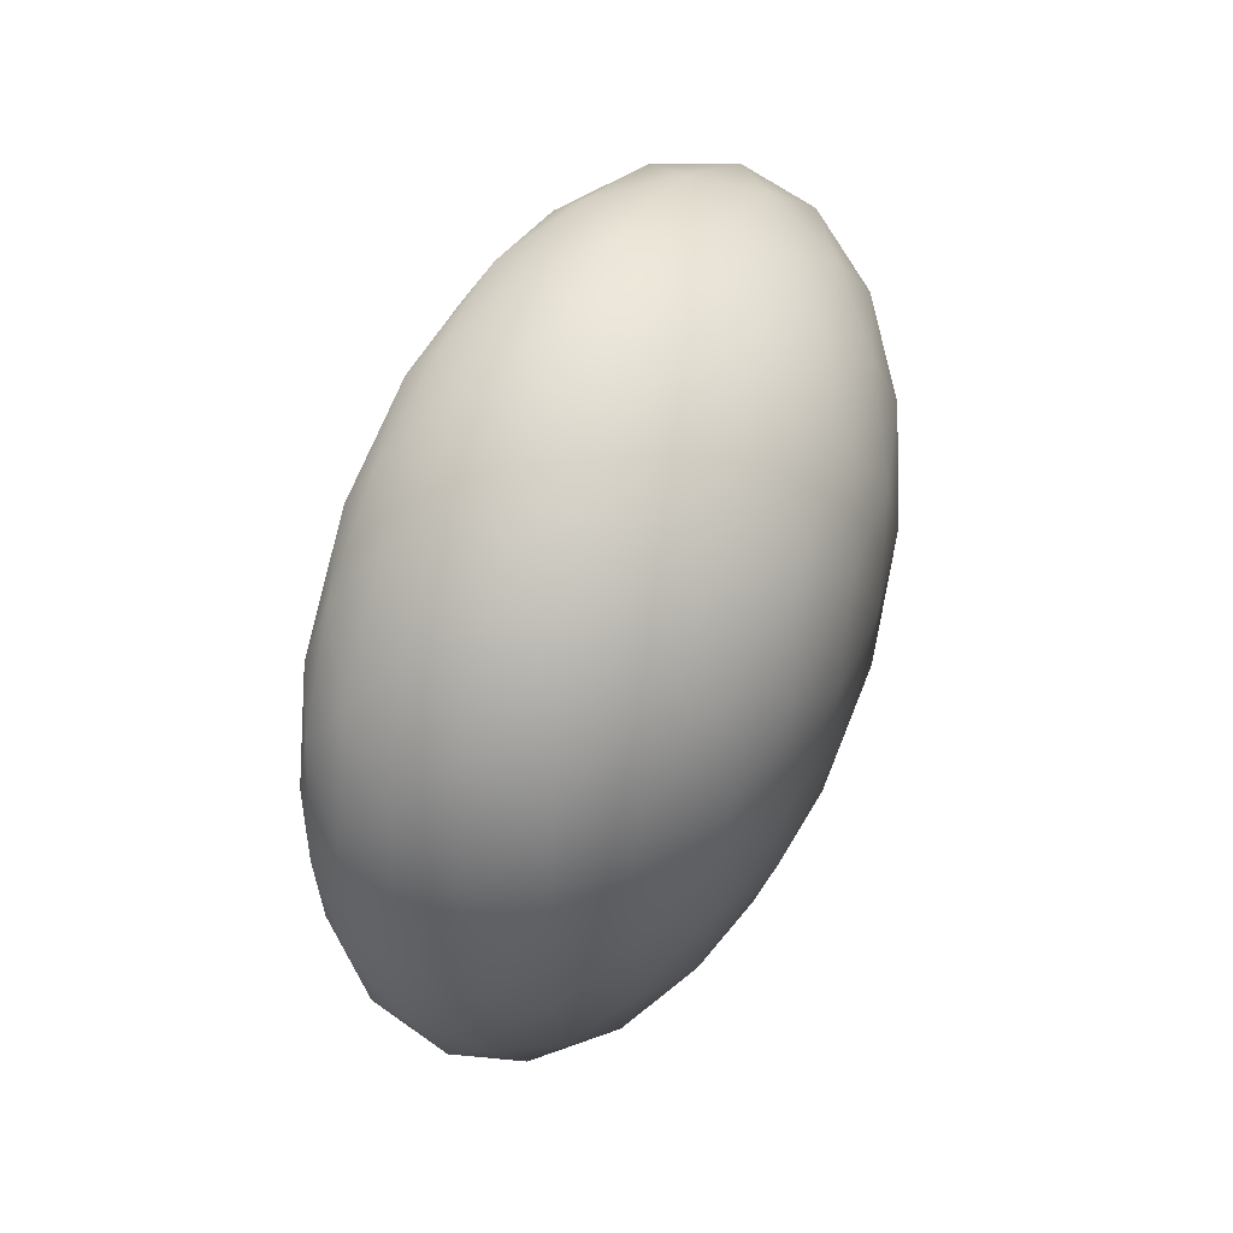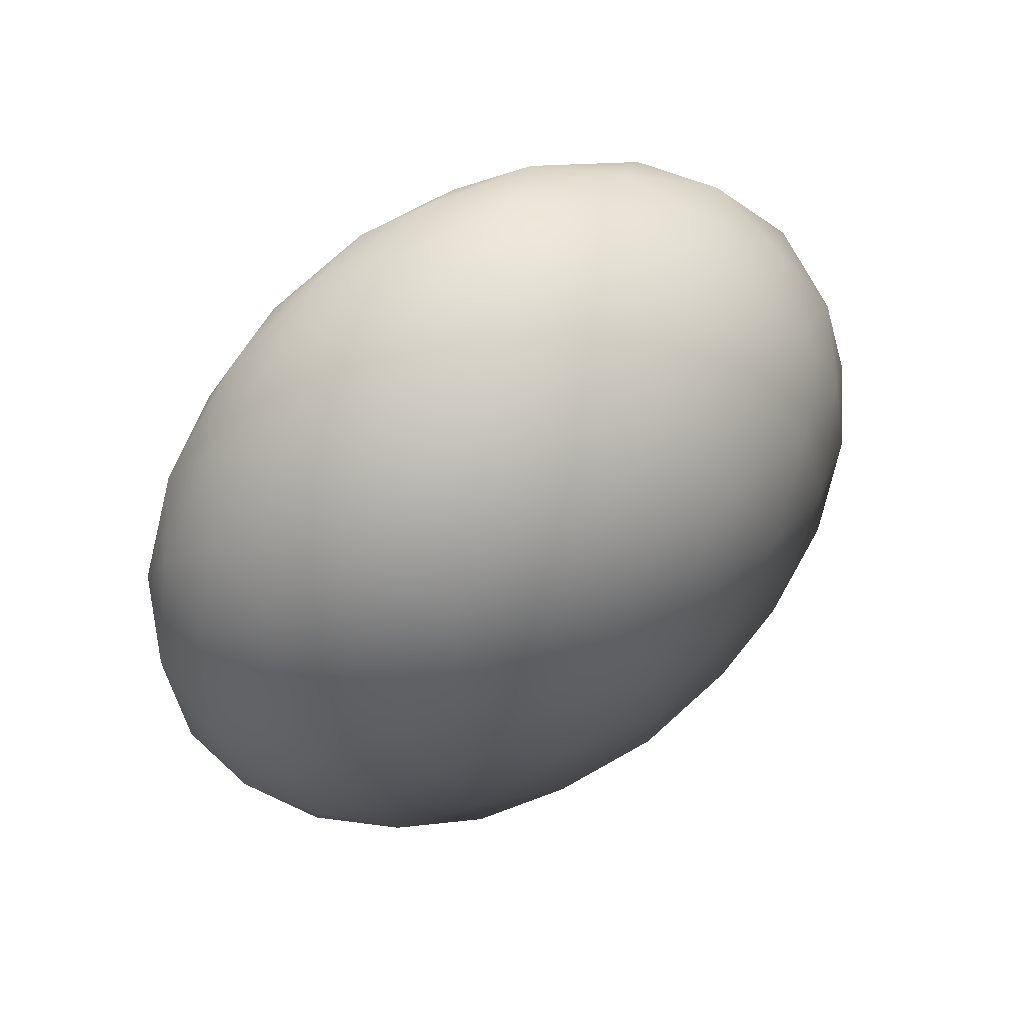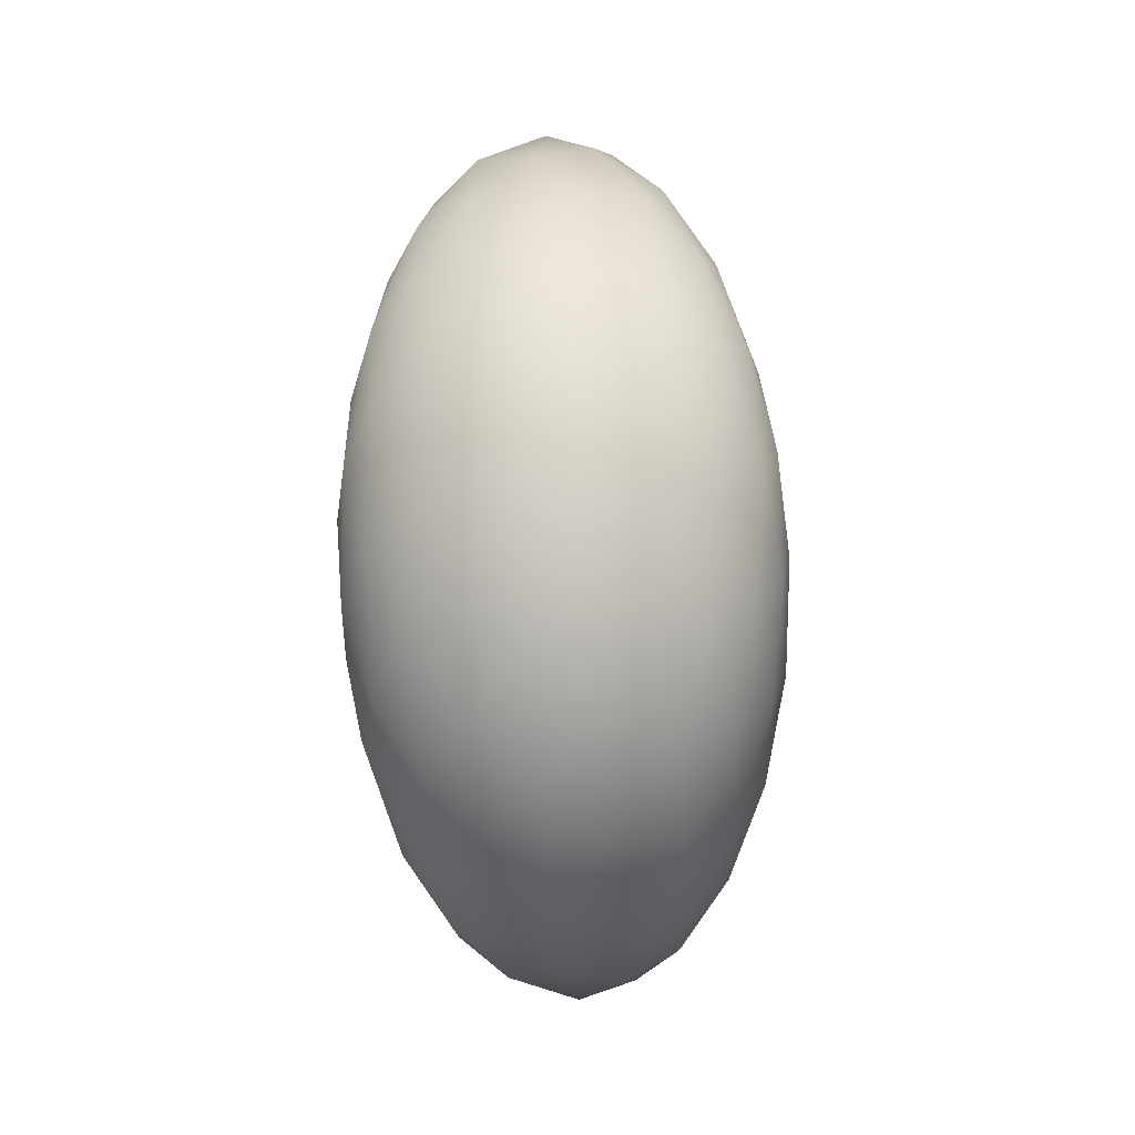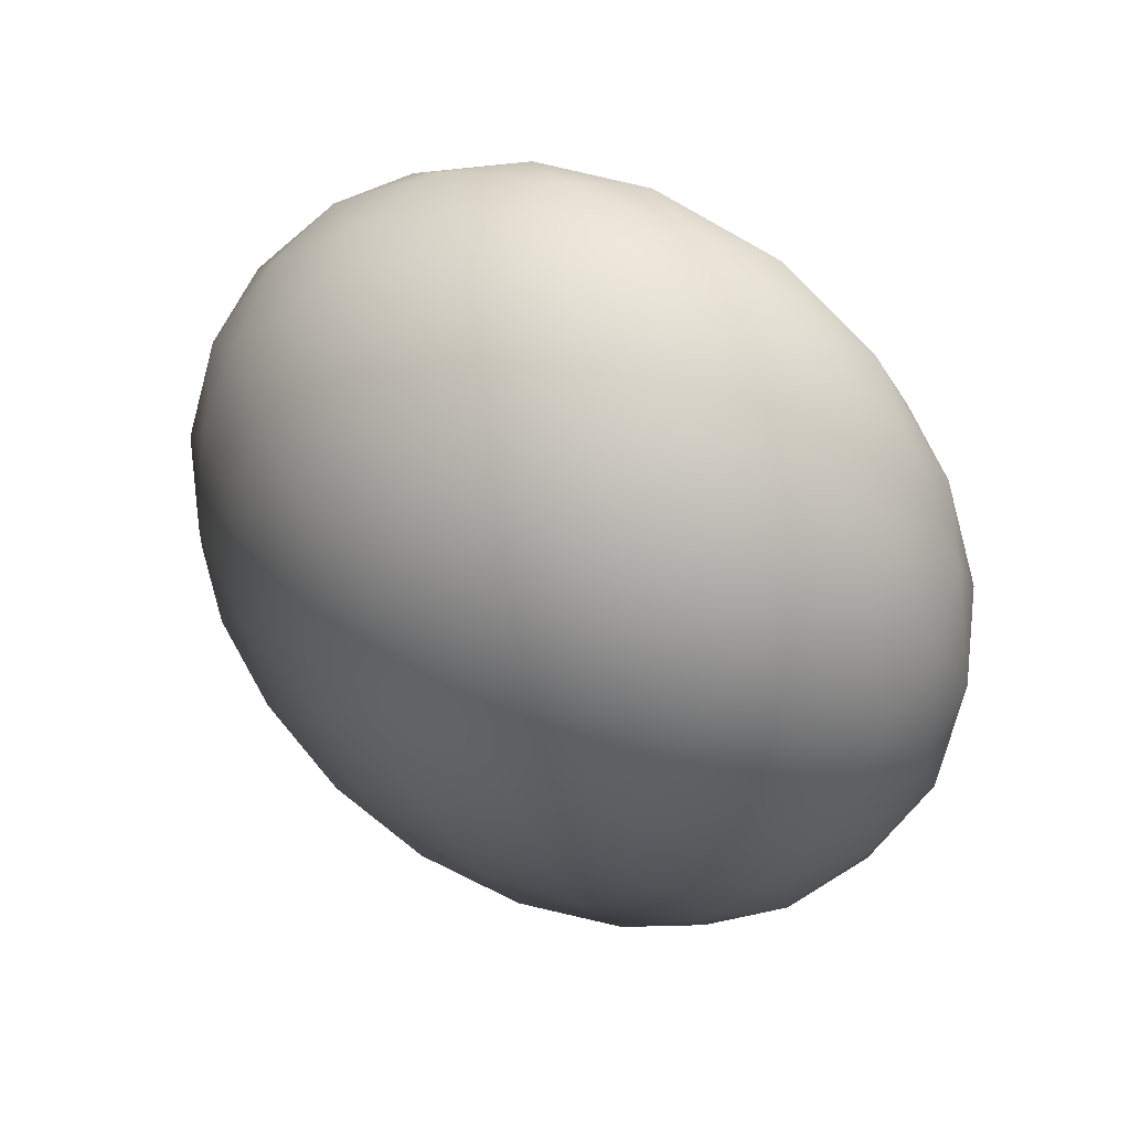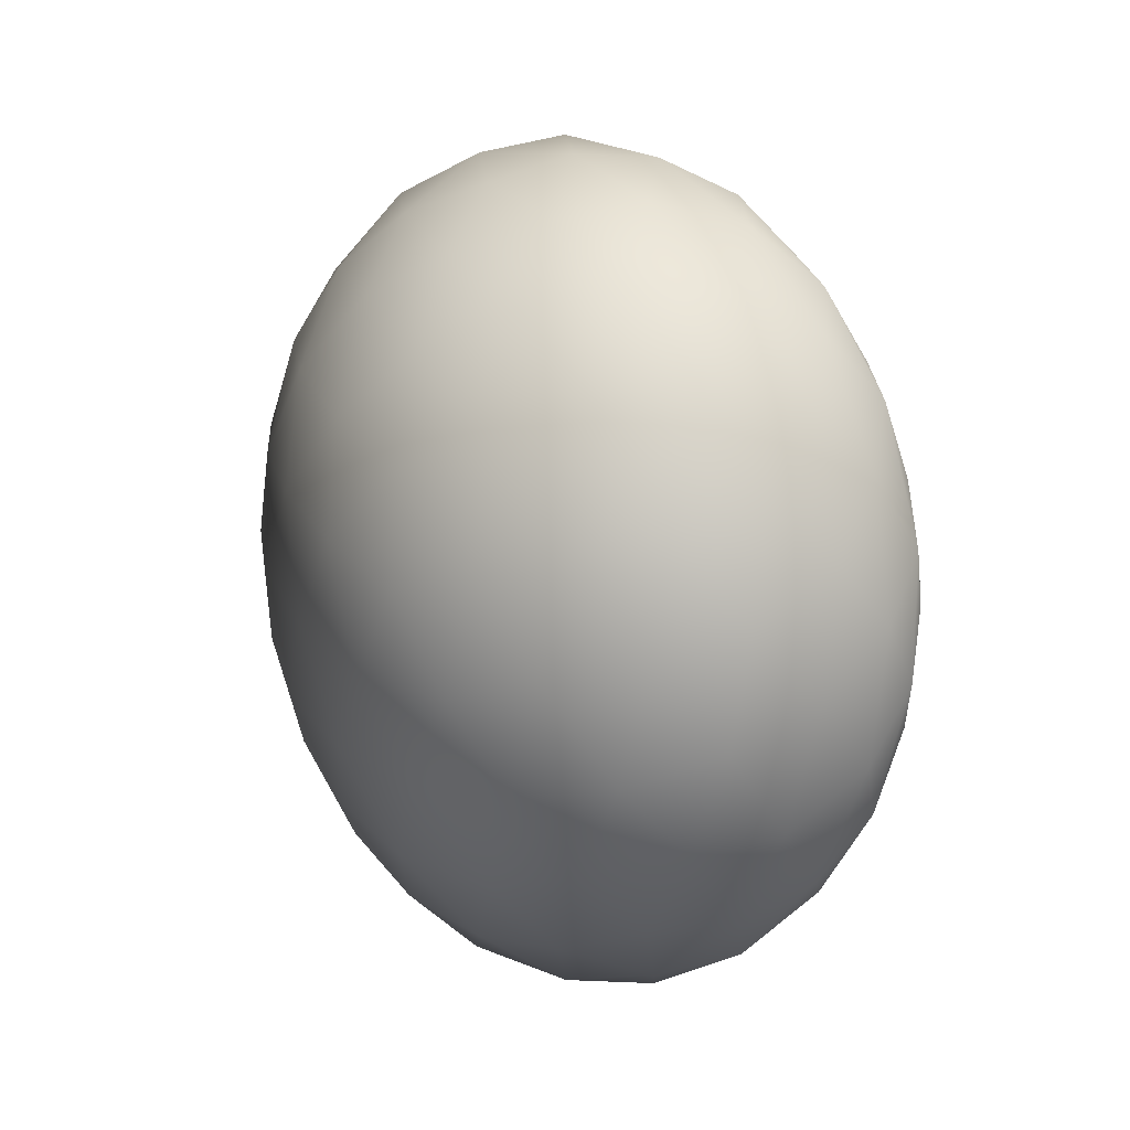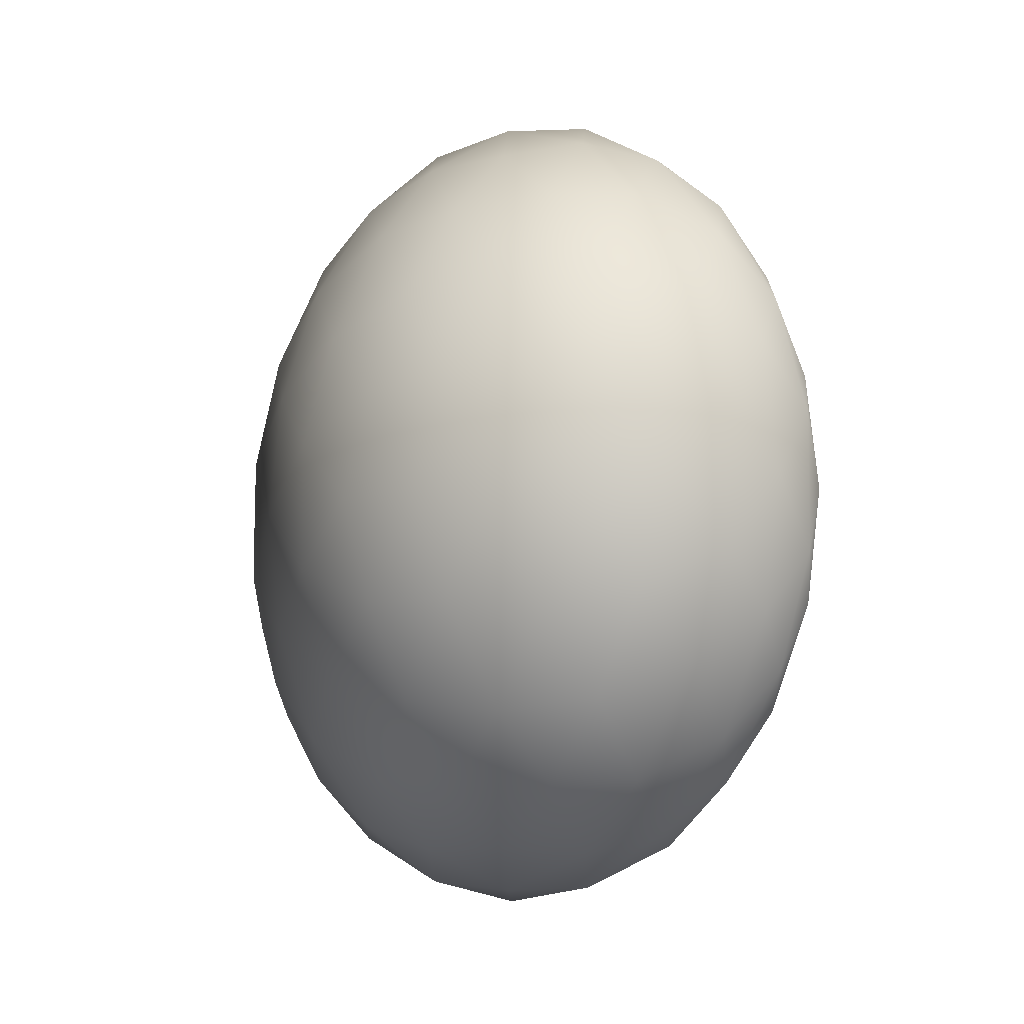
<metadata>
{"format":"obj","ext":"obj","renderer":"f3d","projection":"perspective","resolution":1024,"background":"white","views":[{"elev":43.5,"azim":-153.8,"up":"+Y"},{"elev":43.9,"azim":58.9,"up":"+Y"},{"elev":-27.7,"azim":4.9,"up":"+Y"},{"elev":35.5,"azim":-62.6,"up":"+Y"},{"elev":10.1,"azim":-42.1,"up":"+Z"},{"elev":-6.2,"azim":143.1,"up":"+Y"}]}
</metadata>
<code>
g  Mesh Mesh
v -0.2368 -0.1165 -0.07036
v -0.1916 -0.1992 -0.1842
v -0.1916 -0.2504 -0.02688
v -0.2368 0.1 -0.2277
v -0.1916 0.1827 -0.3415
v -0.1916 0.01729 -0.3415
v -0.2368 -0.03383 0.1842
v -0.1916 -0.1677 0.2277
v -0.1916 -0.03383 0.3249
v -0.2368 0.2338 0.1842
v -0.1916 0.2338 0.3249
v -0.1916 0.3677 0.2277
v -0.2368 0.3165 -0.07036
v -0.1916 0.4504 -0.02688
v -0.1916 0.3992 -0.1842
v -0.07317 0.1827 -0.4822
v -0 0.1 -0.5091
v -0.07317 0.01729 -0.4822
v -0.07317 -0.3331 -0.2277
v -0 -0.3842 -0.1573
v -0.07317 -0.3842 -0.07036
v -0.07317 -0.2504 0.3415
v 0 -0.1993 0.4119
v -0.07317 -0.1165 0.4388
v -0.07317 0.3165 0.4388
v 0 0.3992 0.4119
v -0.07317 0.4504 0.3415
v -0.07317 0.5842 -0.07036
v -0 0.5842 -0.1573
v -0.07317 0.5331 -0.2277
v -0 -0.1993 -0.4119
v 0.07317 -0.1165 -0.4388
v 0.07317 -0.2504 -0.3415
v 0 -0.3842 0.1573
v 0.07317 -0.3842 0.07036
v 0.07317 -0.3331 0.2277
v 0 0.1 0.5091
v 0.07317 0.01729 0.4822
v 0.07317 0.1827 0.4822
v 0 0.5842 0.1573
v 0.07317 0.5331 0.2277
v 0.07317 0.5842 0.07036
v -0 0.3992 -0.4119
v 0.07317 0.4504 -0.3415
v 0.07317 0.3165 -0.4388
v 0.1916 -0.03383 -0.3249
v 0.2368 -0.03383 -0.1842
v 0.1916 -0.1677 -0.2277
v 0.1916 -0.2504 0.02688
v 0.2368 -0.1165 0.07036
v 0.1916 -0.1992 0.1842
v 0.1916 0.01729 0.3415
v 0.2368 0.1 0.2277
v 0.1916 0.1827 0.3415
v 0.1916 0.3992 0.1842
v 0.2368 0.3165 0.07036
v 0.1916 0.4504 0.02688
v 0.1916 0.3677 -0.2277
v 0.2368 0.2338 -0.1842
v 0.1916 0.2338 -0.3249
v 0.1786 0.4574 -0.1161
v 0.1339 0.4574 -0.2553
v 0.2547 0.1 -0.1391
v 0.2547 0.2323 -0.04299
v 0.1339 0.2323 -0.4188
v 0.1786 0.1 -0.3758
v 0.1786 0.3209 0.304
v 0.1339 0.4532 0.2611
v 0.2547 0.1818 0.1126
v 0.1339 0.5392 -0.003577
v 0.1786 -0.1209 0.304
v 0.1339 -0.03912 0.4166
v 0.2547 0.01823 0.1126
v 0.1339 0.2391 0.4166
v 0.1786 -0.2574 -0.1161
v 0.1339 -0.3392 -0.003577
v 0.2547 -0.03231 -0.04299
v 0.1339 -0.2532 0.2611
v 0.1339 -0.03232 -0.4188
v 0.1339 -0.2574 -0.2553
v -0.06154 0.3209 -0.4432
v -0.06154 0.4532 -0.347
v 0.06154 0.1818 -0.4884
v 0.06154 0.5392 -0.2287
v -0.06154 0.5897 0.07314
v -0.06154 0.5392 0.2287
v 0.06154 0.5897 -0.07314
v 0.06154 0.4532 0.347
v -0.06154 0.1818 0.4884
v -0.06154 0.01823 0.4884
v 0.06154 0.3209 0.4432
v 0.06154 -0.1209 0.4432
v -0.06154 -0.3392 0.2287
v -0.06154 -0.3897 0.07314
v 0.06154 -0.2532 0.347
v 0.06154 -0.3897 -0.07314
v -0.06154 -0.2532 -0.347
v -0.06154 -0.1209 -0.4432
v 0.06154 -0.3392 -0.2287
v 0.06154 0.01823 -0.4884
v -0.1339 0.5392 0.003577
v -0.1339 0.4532 -0.2611
v -0.1339 0.2323 0.4188
v -0.1339 0.4574 0.2553
v -0.1339 -0.2574 0.2553
v -0.1339 -0.03232 0.4188
v -0.1339 -0.2532 -0.2611
v -0.1339 -0.3392 0.003577
v -0.1339 0.2391 -0.4166
v -0.1339 -0.03912 -0.4166
v -0.2547 0.1818 -0.1126
v -0.2547 0.2323 0.04299
v -0.1786 0.3209 -0.304
v -0.1786 0.4574 0.1161
v -0.2547 0.1 0.1391
v -0.1786 0.1 0.3758
v -0.2547 -0.03231 0.04299
v -0.1786 -0.2574 0.1161
v -0.2547 0.01823 -0.1126
v -0.1786 -0.1209 -0.304
v -0.2252 -0.05732 -0.2165
v -0.1392 -0.3119 -0.1338
v -0.1184 -0.1677 -0.3684
v -0.2252 -0.1546 0.08271
v -0.1184 -0.3331 0.1407
v -0.2647 0.1 0
v -0.1392 0.1 -0.4331
v -0.2252 0.2573 -0.2165
v -0.1184 0.3677 -0.3684
v -0.1392 -0.1546 0.3504
v -0.2252 0.1 0.2677
v -0.1184 0.1 0.4554
v -0.1392 0.3546 0.3504
v -0.2252 0.3546 0.08271
v -0.1184 0.5331 0.1407
v -0.1392 0.5119 -0.1338
v -0 -0.05732 -0.4842
v -0 0.2573 -0.4842
v 0.1184 0.1 -0.4554
v 0 -0.4091 0
v -0 -0.3119 -0.2993
v 0.1184 -0.3331 -0.1407
v 0 -0.05732 0.4842
v 0 -0.3119 0.2993
v 0.1184 -0.1677 0.3684
v 0 0.5119 0.2993
v 0 0.2573 0.4842
v 0.1184 0.3677 0.3684
v -0 0.5119 -0.2993
v 0 0.6091 0
v 0.1184 0.5331 -0.1407
v 0.1392 -0.1546 -0.3504
v 0.1392 -0.3119 0.1338
v 0.1392 0.1 0.4331
v 0.1392 0.5119 0.1338
v 0.1392 0.3546 -0.3504
v 0.2252 -0.1546 -0.08271
v 0.2252 0.1 -0.2677
v 0.2647 0.1 -0
v 0.2252 -0.05732 0.2165
v 0.2252 0.2573 0.2165
v 0.2252 0.3546 -0.08271
f 1 2 3
f 4 5 6
f 7 8 9
f 10 11 12
f 13 14 15
f 16 17 18
f 19 20 21
f 22 23 24
f 25 26 27
f 28 29 30
f 31 32 33
f 34 35 36
f 37 38 39
f 40 41 42
f 43 44 45
f 46 47 48
f 49 50 51
f 52 53 54
f 55 56 57
f 58 59 60
f 61 58 62
f 63 59 64
f 65 60 66
f 67 55 68
f 64 56 69
f 70 57 61
f 71 52 72
f 69 53 73
f 74 54 67
f 75 49 76
f 73 50 77
f 78 51 71
f 66 46 79
f 77 47 63
f 80 48 75
f 81 82 43
f 65 83 45
f 84 62 44
f 85 86 40
f 70 87 42
f 88 68 41
f 89 90 37
f 74 91 39
f 92 72 38
f 93 94 34
f 78 95 36
f 96 76 35
f 97 98 31
f 80 99 33
f 100 79 32
f 85 28 101
f 84 29 87
f 102 30 82
f 89 25 103
f 88 26 91
f 104 27 86
f 93 22 105
f 92 23 95
f 106 24 90
f 97 19 107
f 96 20 99
f 108 21 94
f 81 16 109
f 100 17 83
f 110 18 98
f 111 112 13
f 102 113 15
f 114 101 14
f 112 115 10
f 104 114 12
f 116 103 11
f 115 117 7
f 106 116 9
f 118 105 8
f 111 4 119
f 109 5 113
f 120 6 110
f 117 119 1
f 108 118 3
f 120 107 2
f 121 120 2
f 122 2 107
f 123 107 120
f 122 108 3
f 124 3 118
f 125 118 108
f 124 117 1
f 121 1 119
f 126 119 117
f 121 6 120
f 127 110 6
f 123 120 110
f 127 5 109
f 128 113 5
f 129 109 113
f 128 4 111
f 121 119 4
f 126 111 119
f 124 118 8
f 130 8 105
f 125 105 118
f 130 106 9
f 131 9 116
f 132 116 106
f 131 115 7
f 124 7 117
f 126 117 115
f 131 116 11
f 133 11 103
f 132 103 116
f 133 104 12
f 134 12 114
f 135 114 104
f 134 112 10
f 131 10 115
f 126 115 112
f 134 114 14
f 136 14 101
f 135 101 114
f 136 102 15
f 128 15 113
f 129 113 102
f 128 111 13
f 134 13 112
f 126 112 111
f 127 18 110
f 137 98 18
f 123 110 98
f 137 17 100
f 138 83 17
f 139 100 83
f 138 16 81
f 127 109 16
f 129 81 109
f 122 21 108
f 140 94 21
f 125 108 94
f 140 20 96
f 141 99 20
f 142 96 99
f 141 19 97
f 122 107 19
f 123 97 107
f 130 24 106
f 143 90 24
f 132 106 90
f 143 23 92
f 144 95 23
f 145 92 95
f 144 22 93
f 130 105 22
f 125 93 105
f 133 27 104
f 146 86 27
f 135 104 86
f 146 26 88
f 147 91 26
f 148 88 91
f 147 25 89
f 133 103 25
f 132 89 103
f 136 30 102
f 149 82 30
f 129 102 82
f 149 29 84
f 150 87 29
f 151 84 87
f 150 28 85
f 136 101 28
f 135 85 101
f 137 100 32
f 152 32 79
f 139 79 100
f 152 80 33
f 141 33 99
f 142 99 80
f 141 97 31
f 137 31 98
f 123 98 97
f 140 96 35
f 153 35 76
f 142 76 96
f 153 78 36
f 144 36 95
f 145 95 78
f 144 93 34
f 140 34 94
f 125 94 93
f 143 92 38
f 154 38 72
f 145 72 92
f 154 74 39
f 147 39 91
f 148 91 74
f 147 89 37
f 143 37 90
f 132 90 89
f 146 88 41
f 155 41 68
f 148 68 88
f 155 70 42
f 150 42 87
f 151 87 70
f 150 85 40
f 146 40 86
f 135 86 85
f 149 84 44
f 156 44 62
f 151 62 84
f 156 65 45
f 138 45 83
f 139 83 65
f 138 81 43
f 149 43 82
f 129 82 81
f 152 48 80
f 157 75 48
f 142 80 75
f 157 47 77
f 158 63 47
f 159 77 63
f 158 46 66
f 152 79 46
f 139 66 79
f 153 51 78
f 160 71 51
f 145 78 71
f 160 50 73
f 157 77 50
f 159 73 77
f 157 49 75
f 153 76 49
f 142 75 76
f 154 54 74
f 161 67 54
f 148 74 67
f 161 53 69
f 160 73 53
f 159 69 73
f 160 52 71
f 154 72 52
f 145 71 72
f 155 57 70
f 162 61 57
f 151 70 61
f 162 56 64
f 161 69 56
f 159 64 69
f 161 55 67
f 155 68 55
f 148 67 68
f 156 60 65
f 158 66 60
f 139 65 66
f 158 59 63
f 162 64 59
f 159 63 64
f 162 58 61
f 156 62 58
f 151 61 62
f 162 59 58
f 158 60 59
f 156 58 60
f 161 56 55
f 162 57 56
f 155 55 57
f 160 53 52
f 161 54 53
f 154 52 54
f 157 50 49
f 160 51 50
f 153 49 51
f 158 47 46
f 157 48 47
f 152 46 48
f 138 43 45
f 156 45 44
f 149 44 43
f 150 40 42
f 155 42 41
f 146 41 40
f 147 37 39
f 154 39 38
f 143 38 37
f 144 34 36
f 153 36 35
f 140 35 34
f 141 31 33
f 152 33 32
f 137 32 31
f 150 29 28
f 149 30 29
f 136 28 30
f 147 26 25
f 146 27 26
f 133 25 27
f 144 23 22
f 143 24 23
f 130 22 24
f 141 20 19
f 140 21 20
f 122 19 21
f 138 17 16
f 137 18 17
f 127 16 18
f 128 13 15
f 136 15 14
f 134 14 13
f 134 10 12
f 133 12 11
f 131 11 10
f 131 7 9
f 130 9 8
f 124 8 7
f 128 5 4
f 127 6 5
f 121 4 6
f 124 1 3
f 122 3 2
f 121 2 1

</code>
